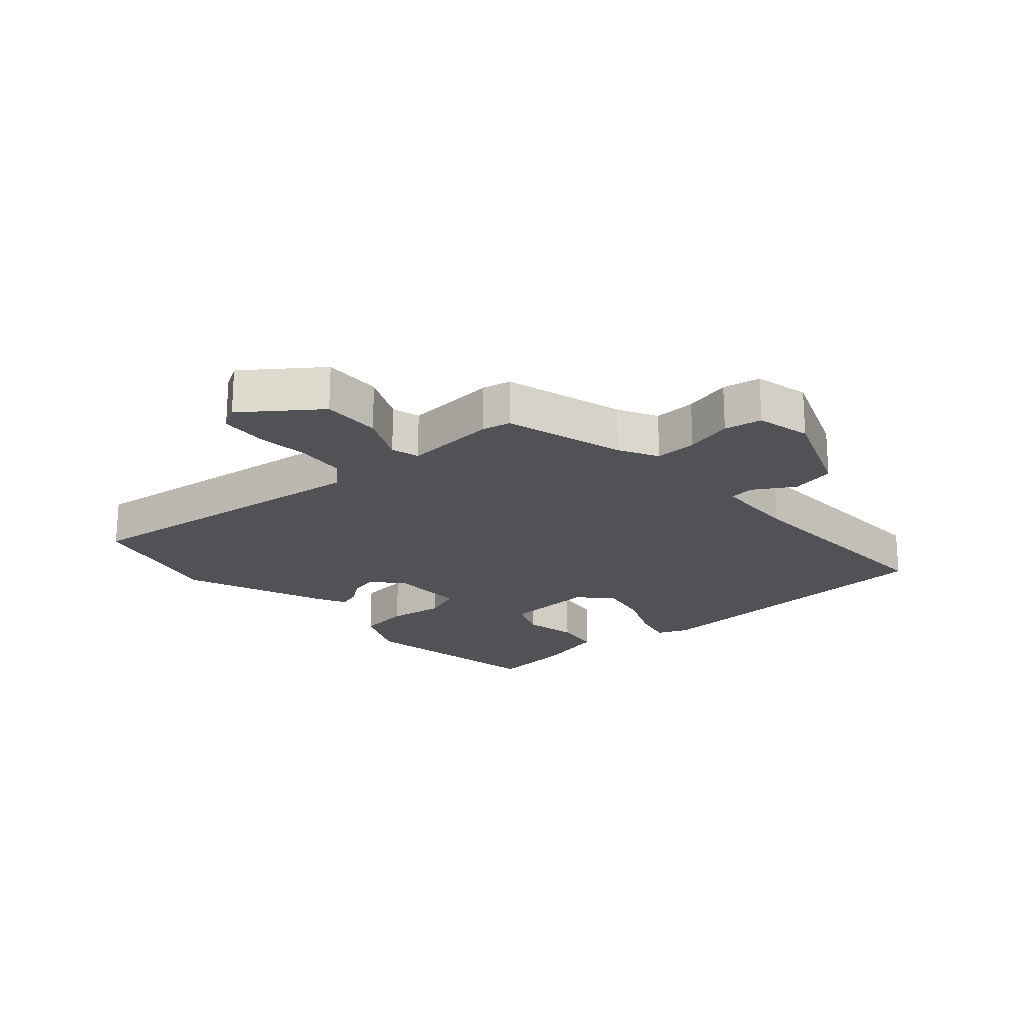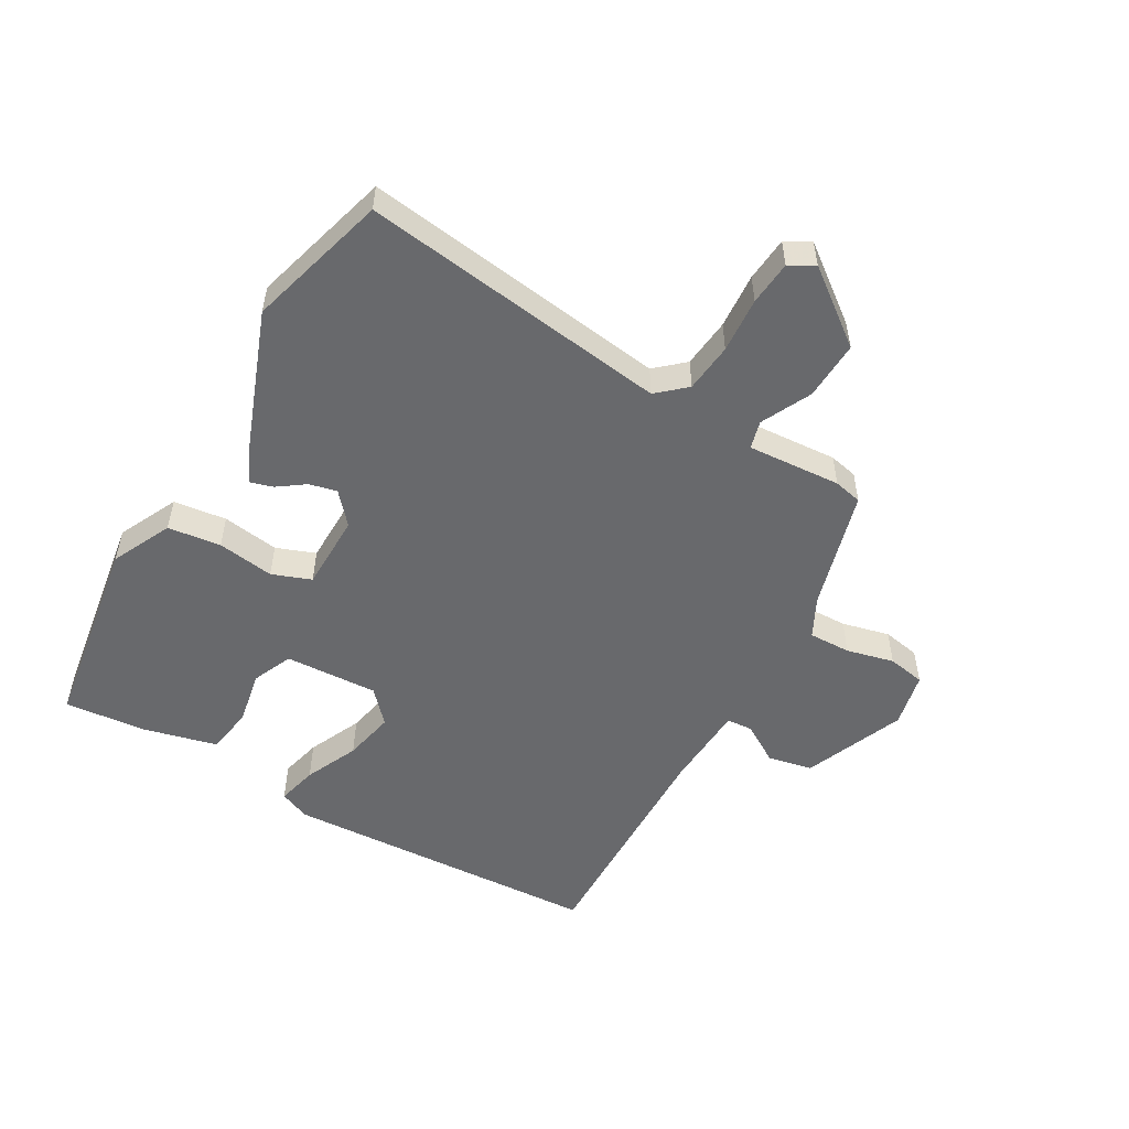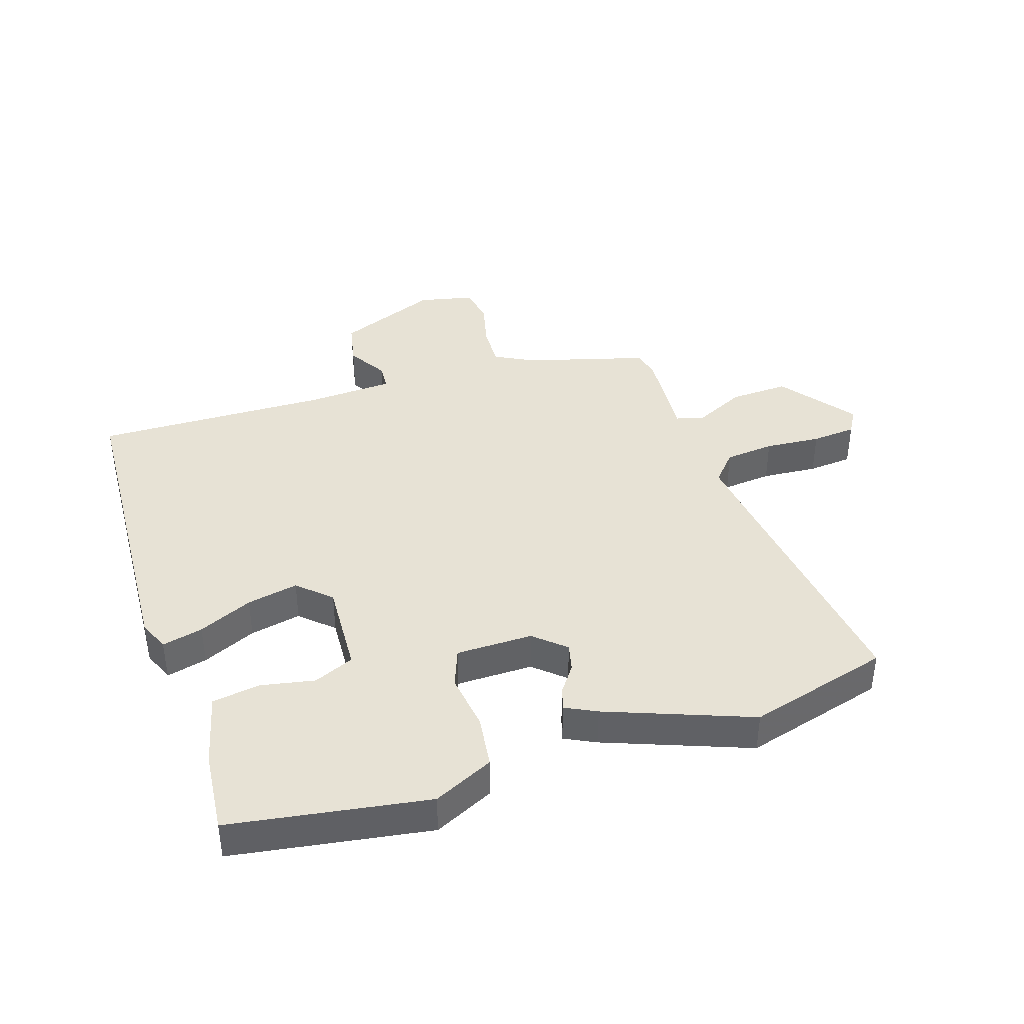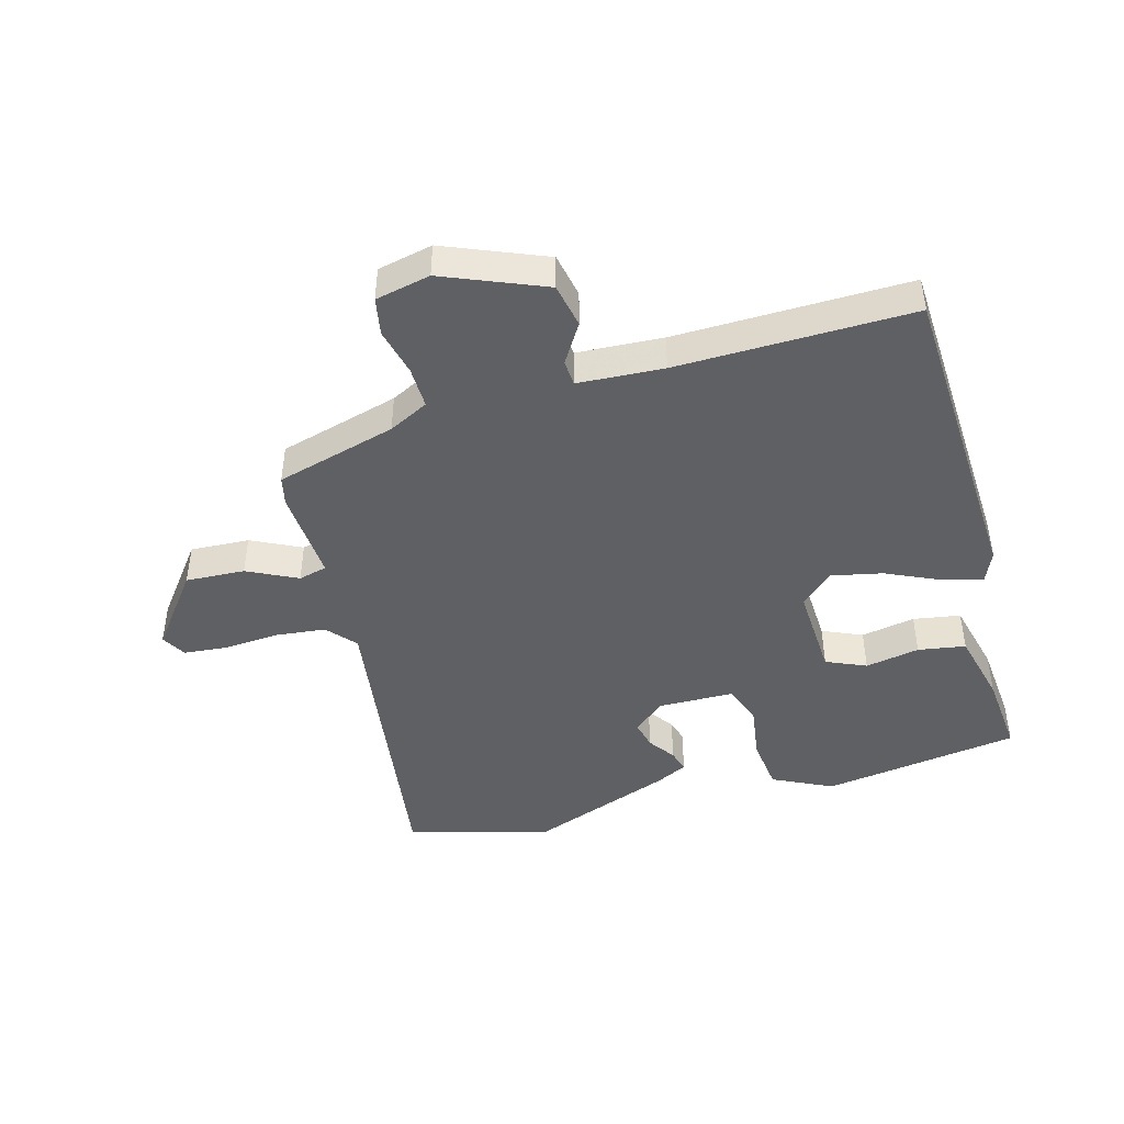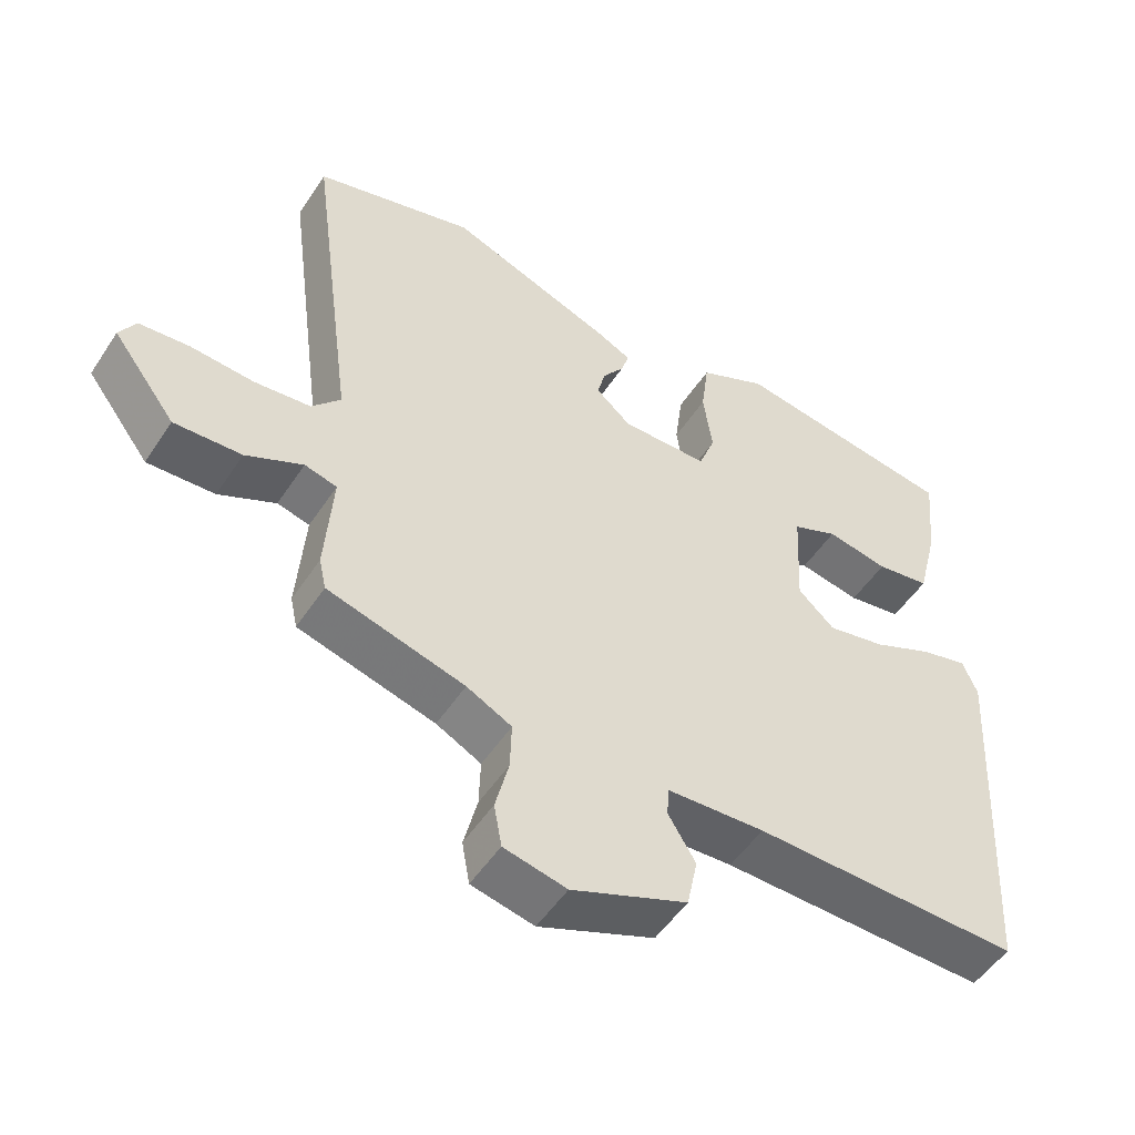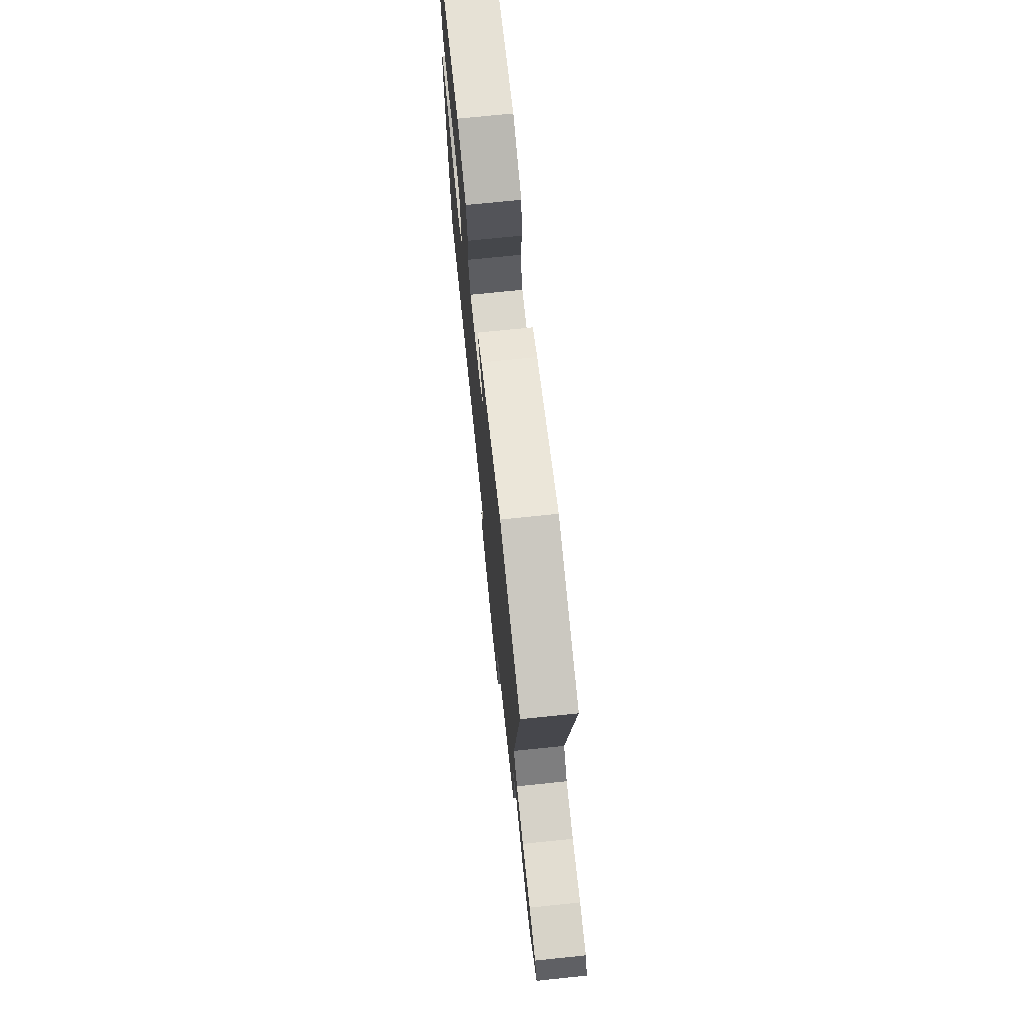
<metadata>
{"format":"obj","ext":"obj","renderer":"f3d","projection":"perspective","resolution":1024,"background":"white","views":[{"elev":-20.7,"azim":131.9,"up":"+Y"},{"elev":-52.8,"azim":59.9,"up":"+Y"},{"elev":40.4,"azim":-18.0,"up":"+Y"},{"elev":-44.9,"azim":-164.9,"up":"+Y"},{"elev":-51.5,"azim":147.6,"up":"+Z"},{"elev":72.7,"azim":84.1,"up":"+Z"}]}
</metadata>
<code>
v 0.344 0.07 0.543
v 0.573 0.07 0.48
v 0.507 0.07 -0.02
v 0.548 0.07 -0.066
v 0.628 0.07 -0.074
v 0.718 0.07 -0.067
v 0.79 0.07 -0.073
v 0.813 0.07 -0.113
v 0.723 0.07 -0.232
v 0.627 0.07 -0.228
v 0.546 0.07 -0.189
v 0.5 0.07 -0.201
v 0.511 0.07 -0.353
v 0.501 0.07 -0.399
v 0.306 0.07 -0.454
v 0.242 0.07 -0.487
v 0.244 0.07 -0.555
v 0.263 0.07 -0.632
v 0.252 0.07 -0.693
v 0.163 0.07 -0.713
v -0.001 0.07 -0.647
v -0.016 0.07 -0.575
v 0.023 0.07 -0.511
v 0.02 0.07 -0.469
v -0.119 0.07 -0.462
v -0.499 0.07 -0.471
v -0.528 0.07 0.047
v -0.507 0.07 0.097
v -0.441 0.07 0.081
v -0.354 0.07 0.042
v -0.271 0.07 0.025
v -0.219 0.07 0.073
v -0.227 0.07 0.224
v -0.292 0.07 0.252
v -0.38 0.07 0.235
v -0.457 0.07 0.247
v -0.487 0.07 0.366
v -0.5 0.07 0.499
v -0.18 0.07 0.549
v -0.083 0.07 0.503
v -0.072 0.07 0.417
v -0.085 0.07 0.325
v -0.061 0.07 0.262
v 0.063 0.07 0.261
v 0.113 0.07 0.305
v 0.102 0.07 0.35
v 0.071 0.07 0.393
v 0.06 0.07 0.429
v 0.11 0.07 0.454
v 0.344 0 0.543
v 0.573 0 0.48
v 0.507 0 -0.02
v 0.548 0 -0.066
v 0.628 0 -0.074
v 0.718 0 -0.067
v 0.79 0 -0.073
v 0.813 0 -0.113
v 0.723 0 -0.232
v 0.627 0 -0.228
v 0.546 0 -0.189
v 0.5 0 -0.201
v 0.511 0 -0.353
v 0.501 0 -0.399
v 0.306 0 -0.454
v 0.242 0 -0.487
v 0.244 0 -0.555
v 0.263 0 -0.632
v 0.252 0 -0.693
v 0.163 0 -0.713
v -0.001 0 -0.647
v -0.016 0 -0.575
v 0.023 0 -0.511
v 0.02 0 -0.469
v -0.119 0 -0.462
v -0.499 0 -0.471
v -0.528 0 0.047
v -0.507 0 0.097
v -0.441 0 0.081
v -0.354 0 0.042
v -0.271 0 0.025
v -0.219 0 0.073
v -0.227 0 0.224
v -0.292 0 0.252
v -0.38 0 0.235
v -0.457 0 0.247
v -0.487 0 0.366
v -0.5 0 0.499
v -0.18 0 0.549
v -0.083 0 0.503
v -0.072 0 0.417
v -0.085 0 0.325
v -0.061 0 0.262
v 0.063 0 0.261
v 0.113 0 0.305
v 0.102 0 0.35
v 0.071 0 0.393
v 0.06 0 0.429
v 0.11 0 0.454
f 46 47 48 49
f 45 46 49 1
f 39 40 41 42
f 39 42 43
f 38 39 43
f 37 38 43
f 34 35 36 37
f 33 34 37 43
f 32 33 43 44
f 27 28 29 30
f 25 26 27 30
f 24 25 30 31
f 20 21 22 23
f 20 23 24
f 17 18 19 20
f 16 17 20 24
f 15 16 24 31
f 12 13 14 15
f 8 9 10 11
f 8 11 12
f 5 6 7 8
f 4 5 8 12
f 3 4 12 15
f 45 1 2 3
f 44 45 3 15
f 15 31 32 44
f 98 97 96 95
f 50 98 95 94
f 91 90 89 88
f 92 91 88
f 92 88 87
f 92 87 86
f 86 85 84 83
f 92 86 83 82
f 93 92 82 81
f 79 78 77 76
f 79 76 75 74
f 80 79 74 73
f 72 71 70 69
f 73 72 69
f 69 68 67 66
f 73 69 66 65
f 80 73 65 64
f 64 63 62 61
f 60 59 58 57
f 61 60 57
f 57 56 55 54
f 61 57 54 53
f 64 61 53 52
f 52 51 50 94
f 64 52 94 93
f 93 81 80 64
f 1 50 51 2
f 2 51 52 3
f 3 52 53 4
f 4 53 54 5
f 5 54 55 6
f 6 55 56 7
f 7 56 57 8
f 8 57 58 9
f 9 58 59 10
f 10 59 60 11
f 11 60 61 12
f 12 61 62 13
f 13 62 63 14
f 14 63 64 15
f 15 64 65 16
f 16 65 66 17
f 17 66 67 18
f 18 67 68 19
f 19 68 69 20
f 20 69 70 21
f 21 70 71 22
f 22 71 72 23
f 23 72 73 24
f 24 73 74 25
f 25 74 75 26
f 26 75 76 27
f 27 76 77 28
f 28 77 78 29
f 29 78 79 30
f 30 79 80 31
f 31 80 81 32
f 32 81 82 33
f 33 82 83 34
f 34 83 84 35
f 35 84 85 36
f 36 85 86 37
f 37 86 87 38
f 38 87 88 39
f 39 88 89 40
f 40 89 90 41
f 41 90 91 42
f 42 91 92 43
f 43 92 93 44
f 44 93 94 45
f 45 94 95 46
f 46 95 96 47
f 47 96 97 48
f 48 97 98 49
f 49 98 50 1

</code>
